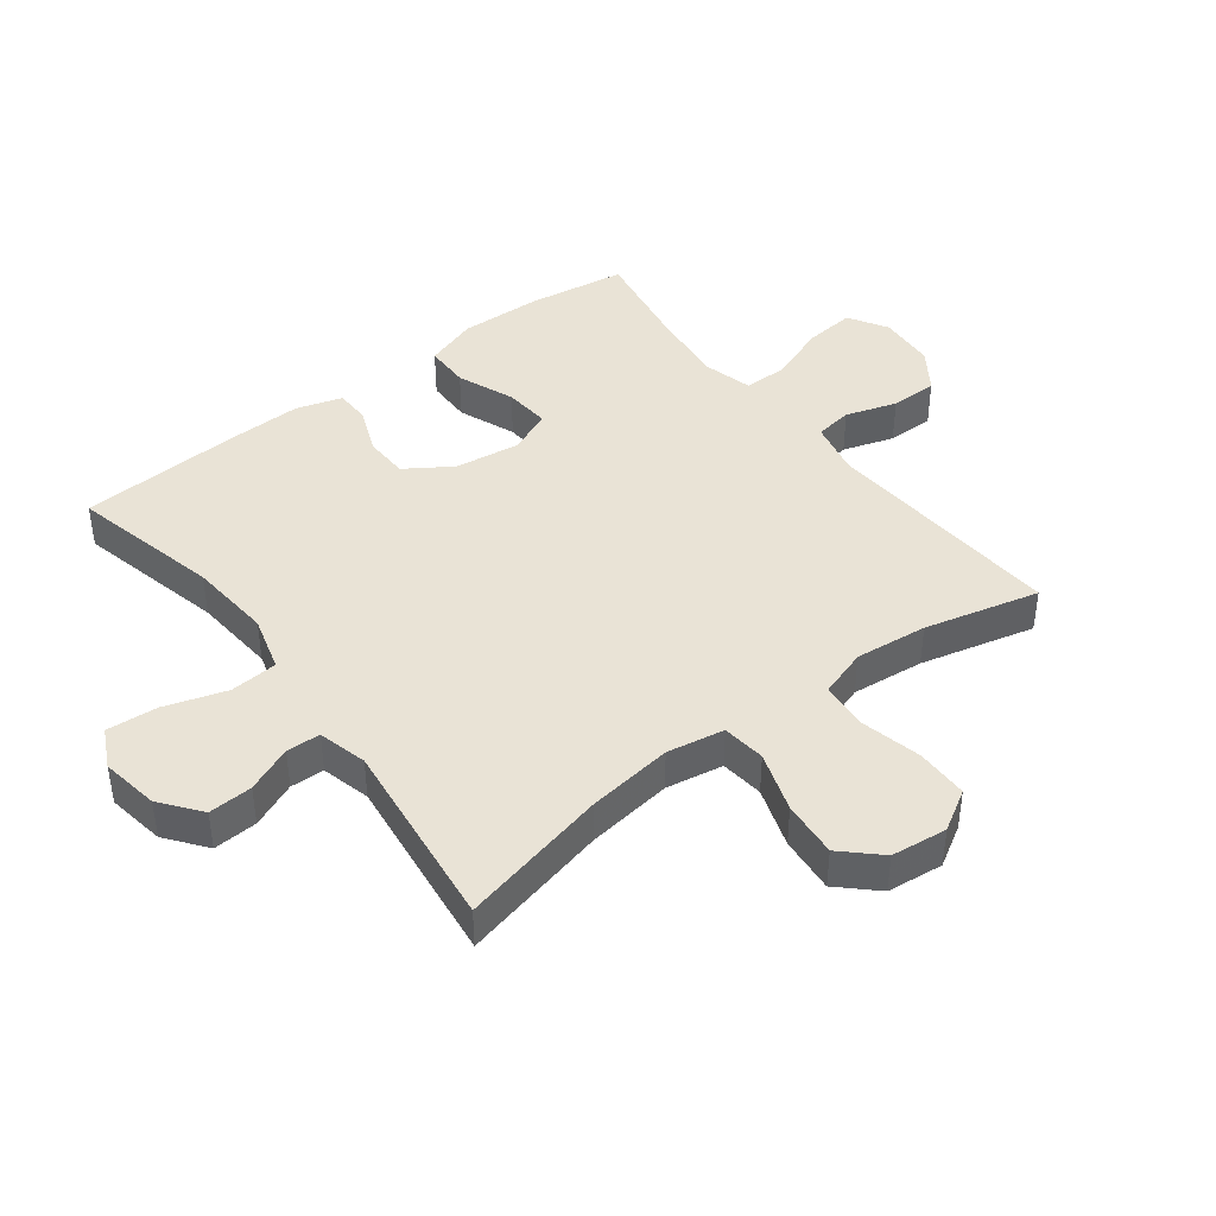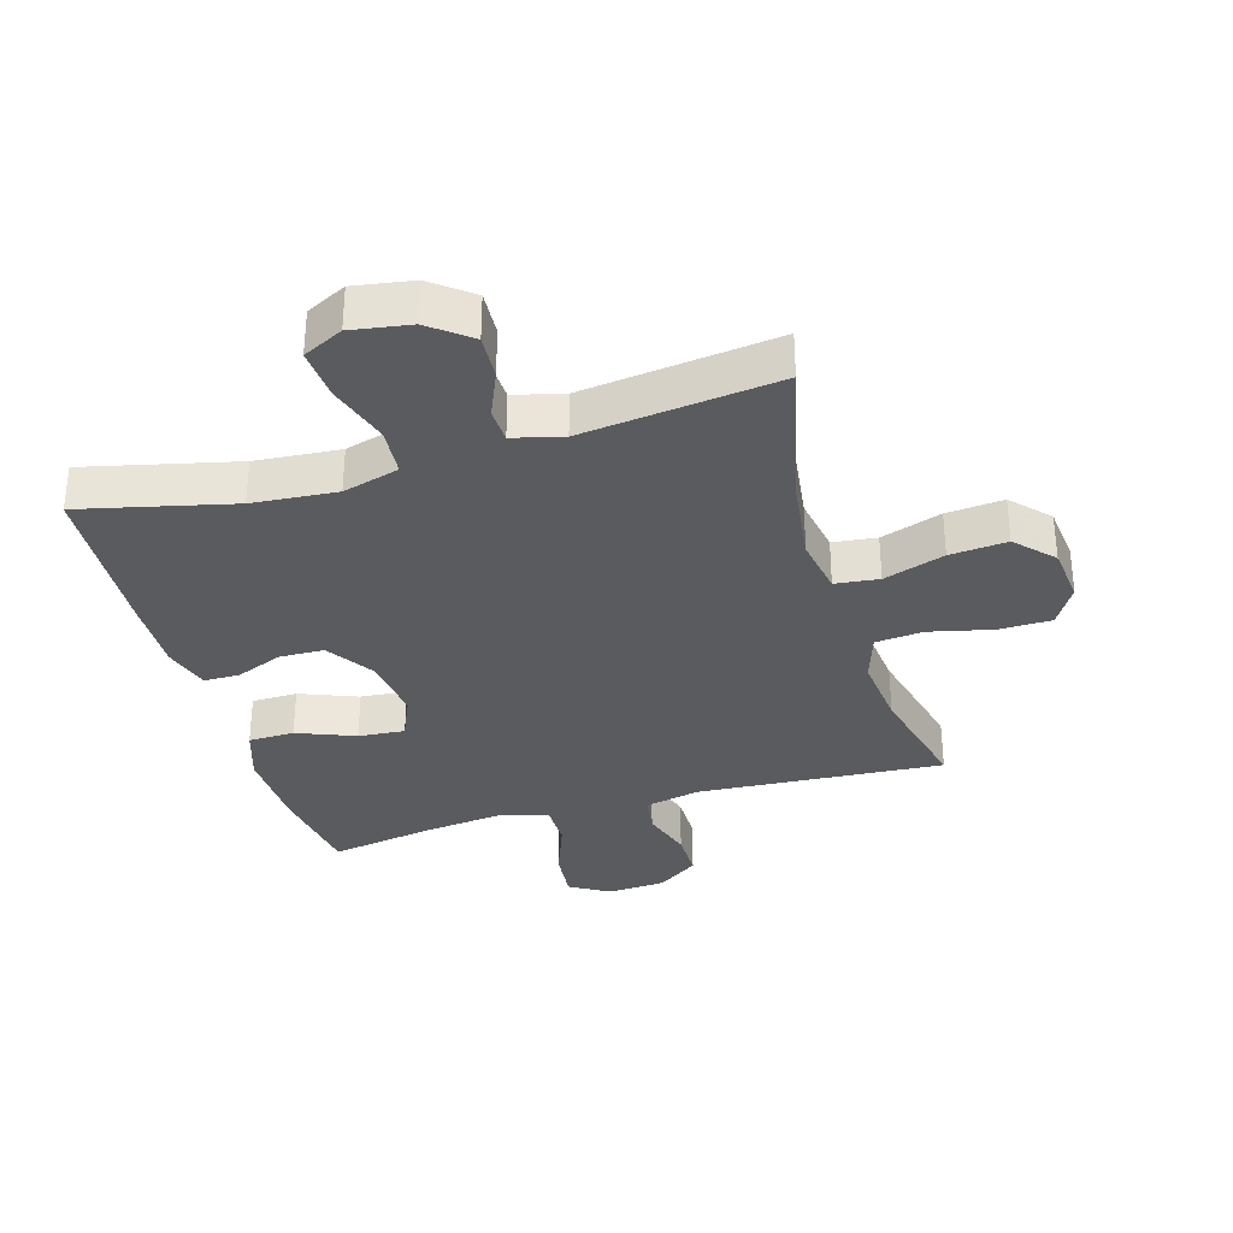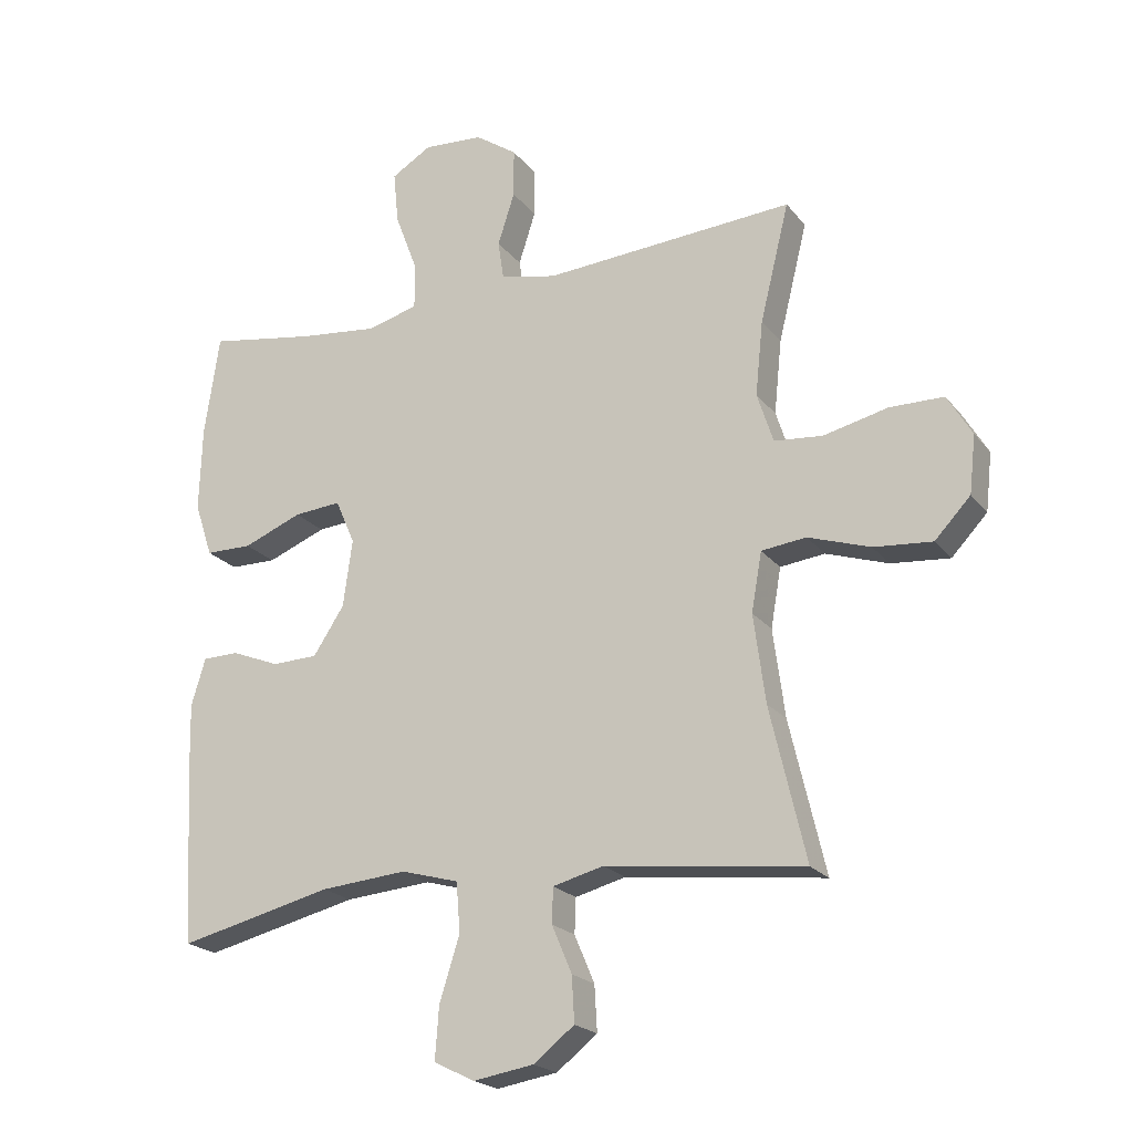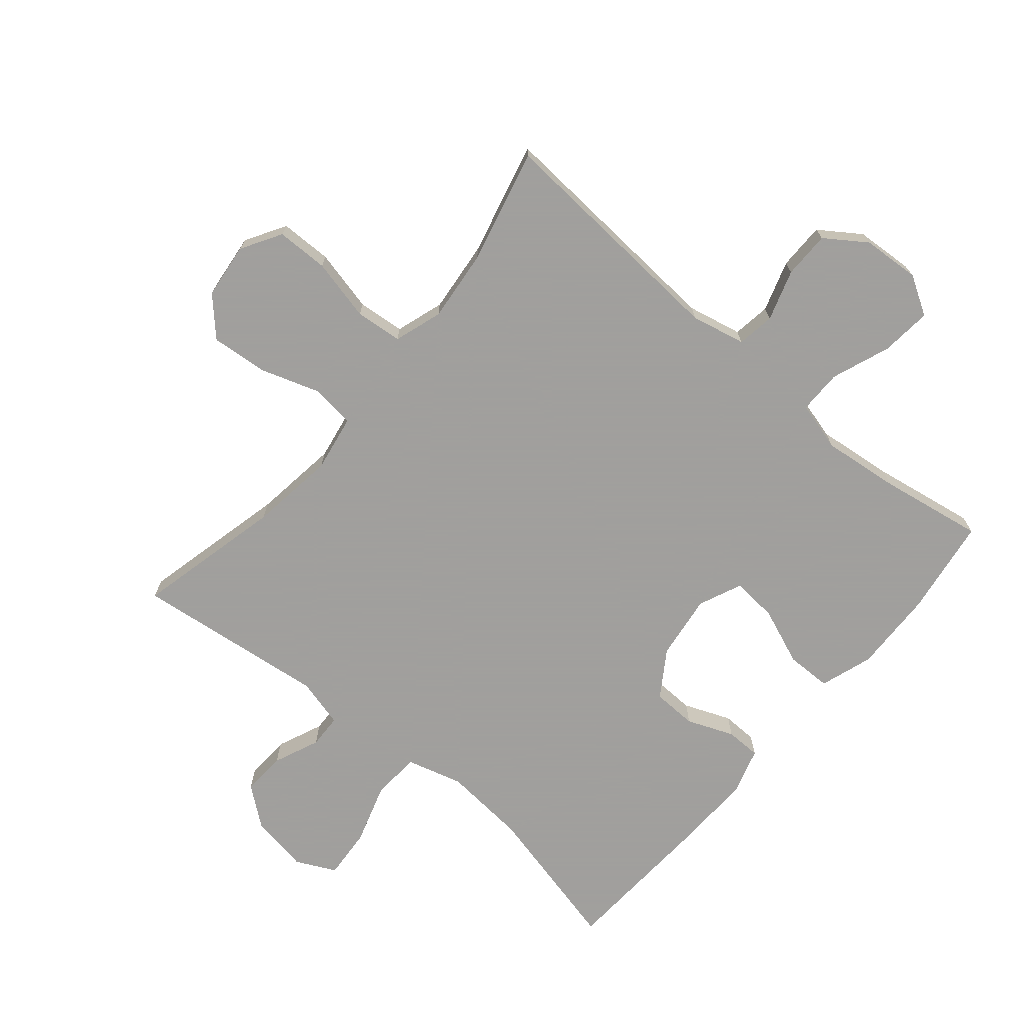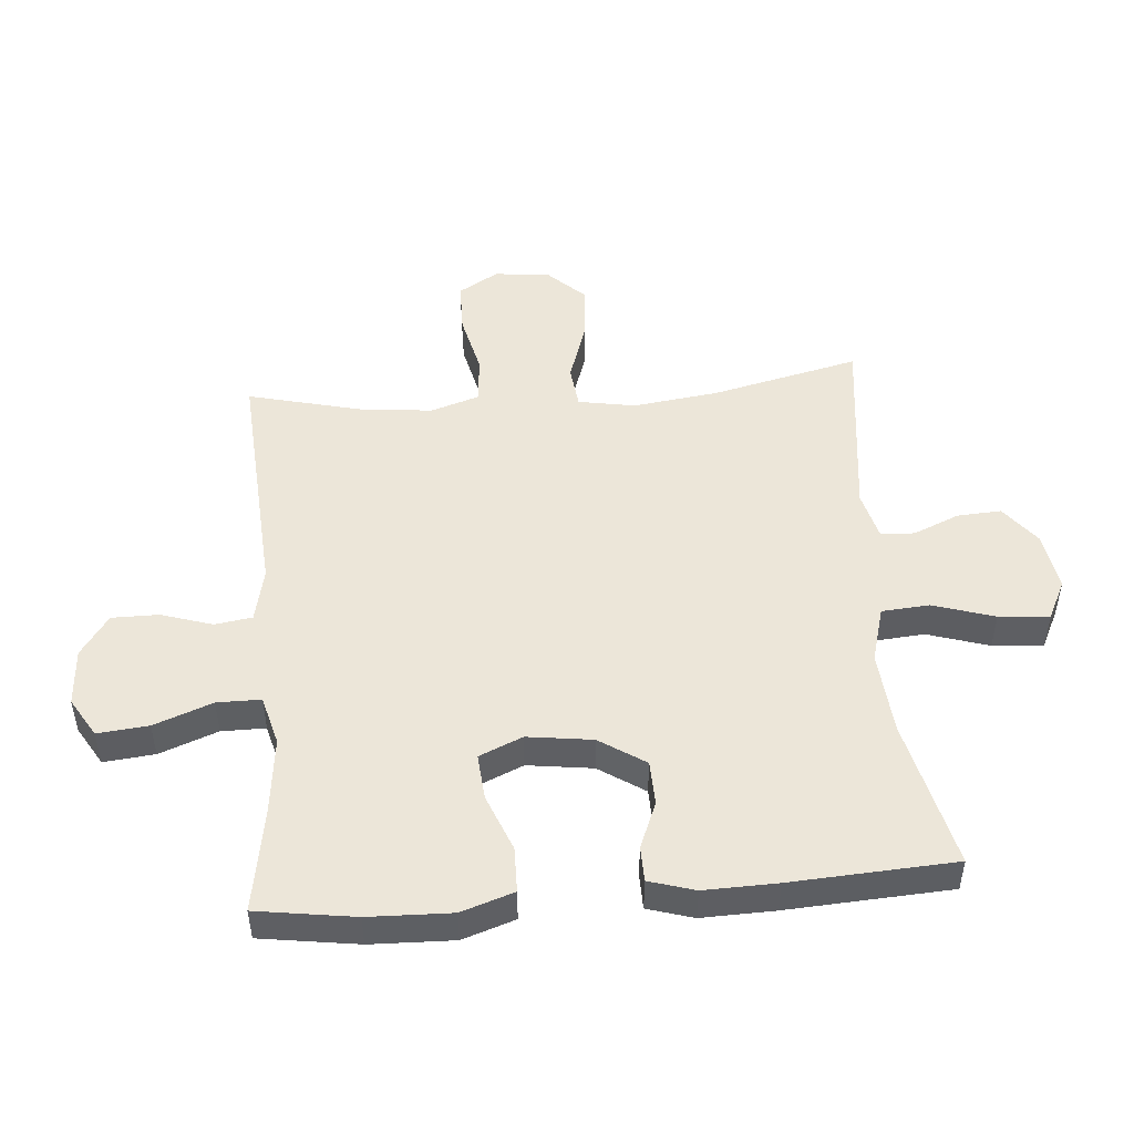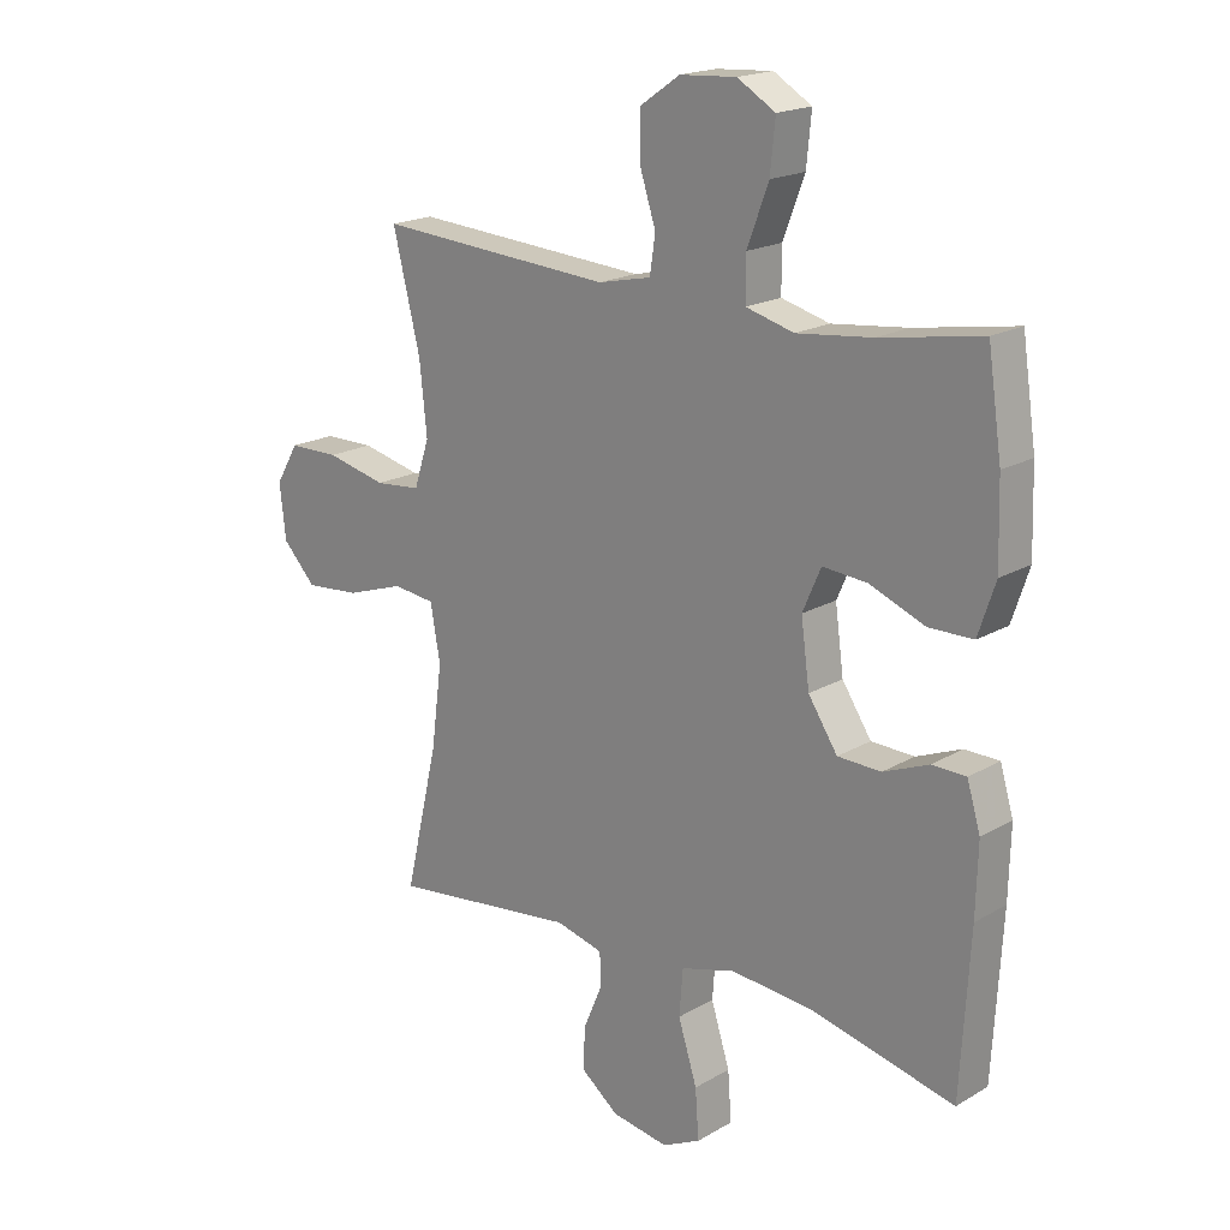
<metadata>
{"format":"obj","ext":"obj","renderer":"f3d","projection":"perspective","resolution":1024,"background":"white","views":[{"elev":42.3,"azim":-127.3,"up":"+Y"},{"elev":-33.3,"azim":-163.6,"up":"+Y"},{"elev":-21.2,"azim":-152.9,"up":"+Z"},{"elev":-71.5,"azim":-40.2,"up":"+Y"},{"elev":49.1,"azim":85.3,"up":"+Y"},{"elev":18.9,"azim":42.4,"up":"+Z"}]}
</metadata>
<code>
v -0.5 0.07 0.5
v -0.113 0.07 0.474
v -0.026 0.07 0.493
v -0.017 0.07 0.553
v -0.043 0.07 0.634
v -0.043 0.07 0.709
v 0.022 0.07 0.754
v 0.114 0.07 0.76
v 0.176 0.07 0.723
v 0.168 0.07 0.642
v 0.133 0.07 0.549
v 0.133 0.07 0.479
v 0.212 0.07 0.458
v 0.335 0.07 0.472
v 0.5 0.07 0.5
v 0.523 0.07 0.344
v 0.527 0.07 0.212
v 0.499 0.07 0.128
v 0.427 0.07 0.127
v 0.336 0.07 0.163
v 0.263 0.07 0.169
v 0.233 0.07 0.1
v 0.247 0.07 -0.004
v 0.295 0.07 -0.077
v 0.366 0.07 -0.079
v 0.44 0.07 -0.049
v 0.496 0.07 -0.05
v 0.518 0.07 -0.123
v 0.515 0.07 -0.239
v 0.5 0.07 -0.5
v 0.262 0.07 -0.444
v 0.129 0.07 -0.433
v 0.04 0.07 -0.458
v 0.034 0.07 -0.534
v 0.065 0.07 -0.632
v 0.071 0.07 -0.713
v 0.008 0.07 -0.744
v -0.085 0.07 -0.729
v -0.148 0.07 -0.68
v -0.144 0.07 -0.61
v -0.113 0.07 -0.537
v -0.115 0.07 -0.483
v -0.193 0.07 -0.463
v -0.5 0.07 -0.5
v -0.445 0.07 -0.265
v -0.427 0.07 -0.129
v -0.443 0.07 -0.038
v -0.512 0.07 -0.03
v -0.608 0.07 -0.062
v -0.698 0.07 -0.07
v -0.753 0.07 -0.012
v -0.763 0.07 0.077
v -0.725 0.07 0.141
v -0.642 0.07 0.142
v -0.543 0.07 0.119
v -0.468 0.07 0.126
v -0.443 0.07 0.203
v -0.455 0.07 0.318
v -0.5 0 0.5
v -0.113 0 0.474
v -0.026 0 0.493
v -0.017 0 0.553
v -0.043 0 0.634
v -0.043 0 0.709
v 0.022 0 0.754
v 0.114 0 0.76
v 0.176 0 0.723
v 0.168 0 0.642
v 0.133 0 0.549
v 0.133 0 0.479
v 0.212 0 0.458
v 0.335 0 0.472
v 0.5 0 0.5
v 0.523 0 0.344
v 0.527 0 0.212
v 0.499 0 0.128
v 0.427 0 0.127
v 0.336 0 0.163
v 0.263 0 0.169
v 0.233 0 0.1
v 0.247 0 -0.004
v 0.295 0 -0.077
v 0.366 0 -0.079
v 0.44 0 -0.049
v 0.496 0 -0.05
v 0.518 0 -0.123
v 0.515 0 -0.239
v 0.5 0 -0.5
v 0.262 0 -0.444
v 0.129 0 -0.433
v 0.04 0 -0.458
v 0.034 0 -0.534
v 0.065 0 -0.632
v 0.071 0 -0.713
v 0.008 0 -0.744
v -0.085 0 -0.729
v -0.148 0 -0.68
v -0.144 0 -0.61
v -0.113 0 -0.537
v -0.115 0 -0.483
v -0.193 0 -0.463
v -0.5 0 -0.5
v -0.445 0 -0.265
v -0.427 0 -0.129
v -0.443 0 -0.038
v -0.512 0 -0.03
v -0.608 0 -0.062
v -0.698 0 -0.07
v -0.753 0 -0.012
v -0.763 0 0.077
v -0.725 0 0.141
v -0.642 0 0.142
v -0.543 0 0.119
v -0.468 0 0.126
v -0.443 0 0.203
v -0.455 0 0.318
f 53 54 55
f 52 53 55
f 51 52 55
f 50 51 55
f 49 50 55
f 48 49 55
f 47 48 55 56
f 46 47 56 57
f 43 44 45
f 42 43 45 46
f 39 40 41
f 38 39 41
f 37 38 41
f 36 37 41
f 35 36 41
f 34 35 41
f 33 34 41 42
f 42 46 57
f 33 42 57
f 32 33 57
f 29 30 31
f 28 29 31
f 27 28 31
f 26 27 31
f 25 26 31
f 24 25 31 32
f 18 19 20
f 17 18 20
f 16 17 20
f 15 16 20
f 14 15 20
f 13 14 20 21
f 12 13 21 22
f 9 10 11
f 8 9 11
f 7 8 11
f 6 7 11
f 5 6 11
f 4 5 11
f 3 4 11 12
f 12 22 23
f 3 12 23
f 2 3 23
f 32 57 58
f 24 32 58
f 23 24 58
f 2 23 58
f 1 2 58
f 113 112 111
f 113 111 110
f 113 110 109
f 113 109 108
f 113 108 107
f 113 107 106
f 114 113 106 105
f 115 114 105 104
f 103 102 101
f 104 103 101 100
f 99 98 97
f 99 97 96
f 99 96 95
f 99 95 94
f 99 94 93
f 99 93 92
f 100 99 92 91
f 115 104 100
f 115 100 91
f 115 91 90
f 89 88 87
f 89 87 86
f 89 86 85
f 89 85 84
f 89 84 83
f 90 89 83 82
f 78 77 76
f 78 76 75
f 78 75 74
f 78 74 73
f 78 73 72
f 79 78 72 71
f 80 79 71 70
f 69 68 67
f 69 67 66
f 69 66 65
f 69 65 64
f 69 64 63
f 69 63 62
f 70 69 62 61
f 81 80 70
f 81 70 61
f 81 61 60
f 116 115 90
f 116 90 82
f 116 82 81
f 116 81 60
f 116 60 59
f 1 59 60 2
f 2 60 61 3
f 3 61 62 4
f 4 62 63 5
f 5 63 64 6
f 6 64 65 7
f 7 65 66 8
f 8 66 67 9
f 9 67 68 10
f 10 68 69 11
f 11 69 70 12
f 12 70 71 13
f 13 71 72 14
f 14 72 73 15
f 15 73 74 16
f 16 74 75 17
f 17 75 76 18
f 18 76 77 19
f 19 77 78 20
f 20 78 79 21
f 21 79 80 22
f 22 80 81 23
f 23 81 82 24
f 24 82 83 25
f 25 83 84 26
f 26 84 85 27
f 27 85 86 28
f 28 86 87 29
f 29 87 88 30
f 30 88 89 31
f 31 89 90 32
f 32 90 91 33
f 33 91 92 34
f 34 92 93 35
f 35 93 94 36
f 36 94 95 37
f 37 95 96 38
f 38 96 97 39
f 39 97 98 40
f 40 98 99 41
f 41 99 100 42
f 42 100 101 43
f 43 101 102 44
f 44 102 103 45
f 45 103 104 46
f 46 104 105 47
f 47 105 106 48
f 48 106 107 49
f 49 107 108 50
f 50 108 109 51
f 51 109 110 52
f 52 110 111 53
f 53 111 112 54
f 54 112 113 55
f 55 113 114 56
f 56 114 115 57
f 57 115 116 58
f 58 116 59 1

</code>
